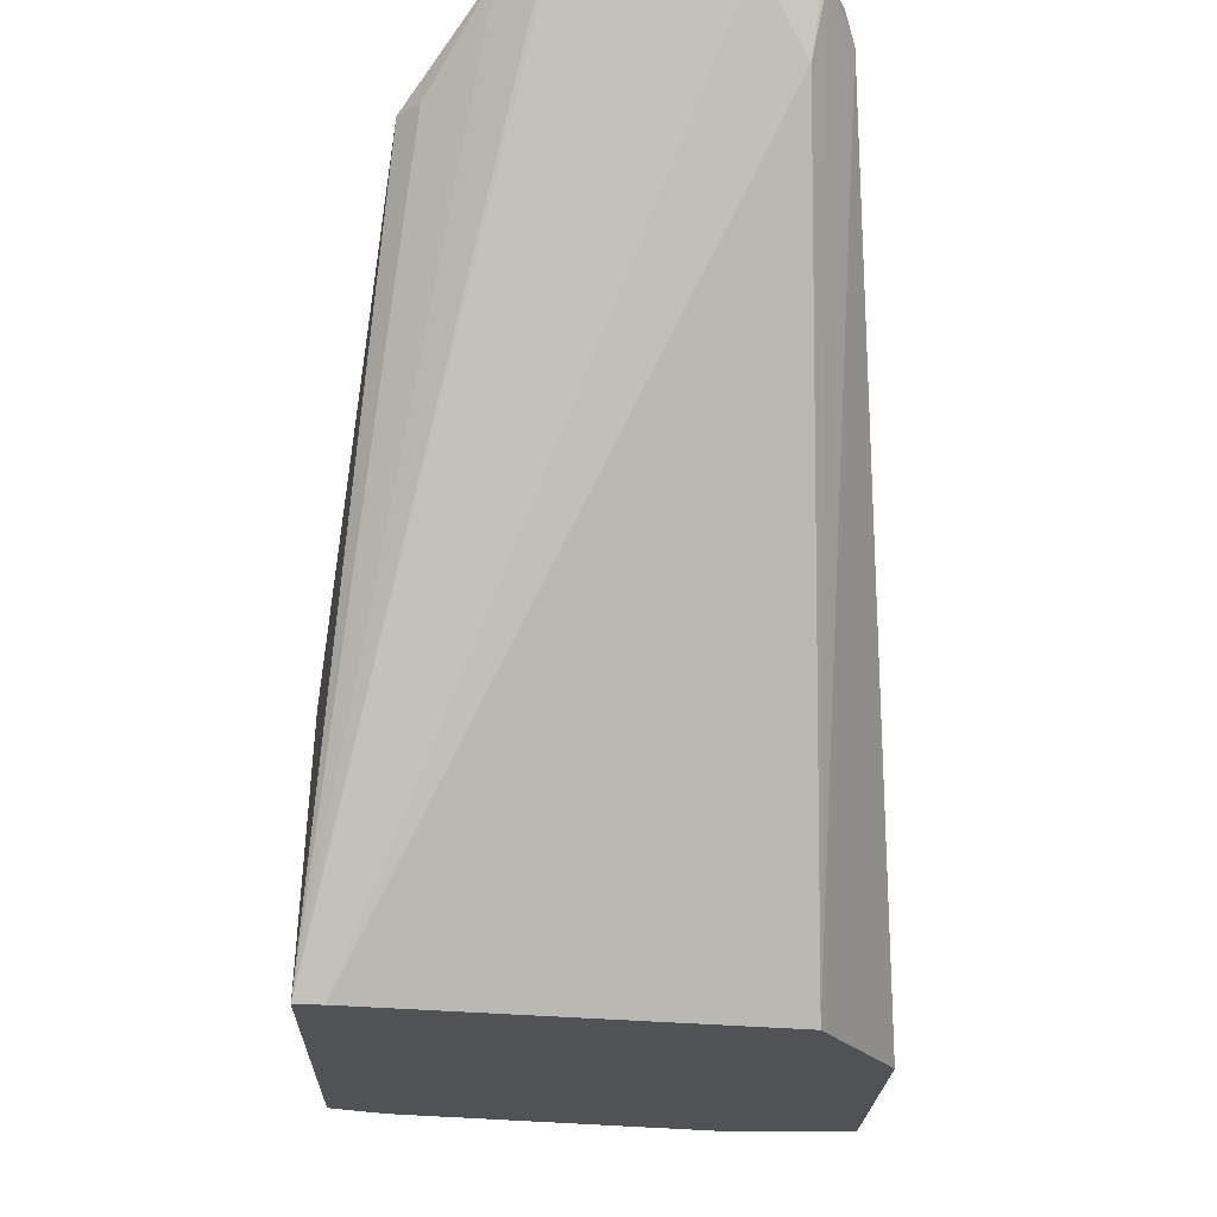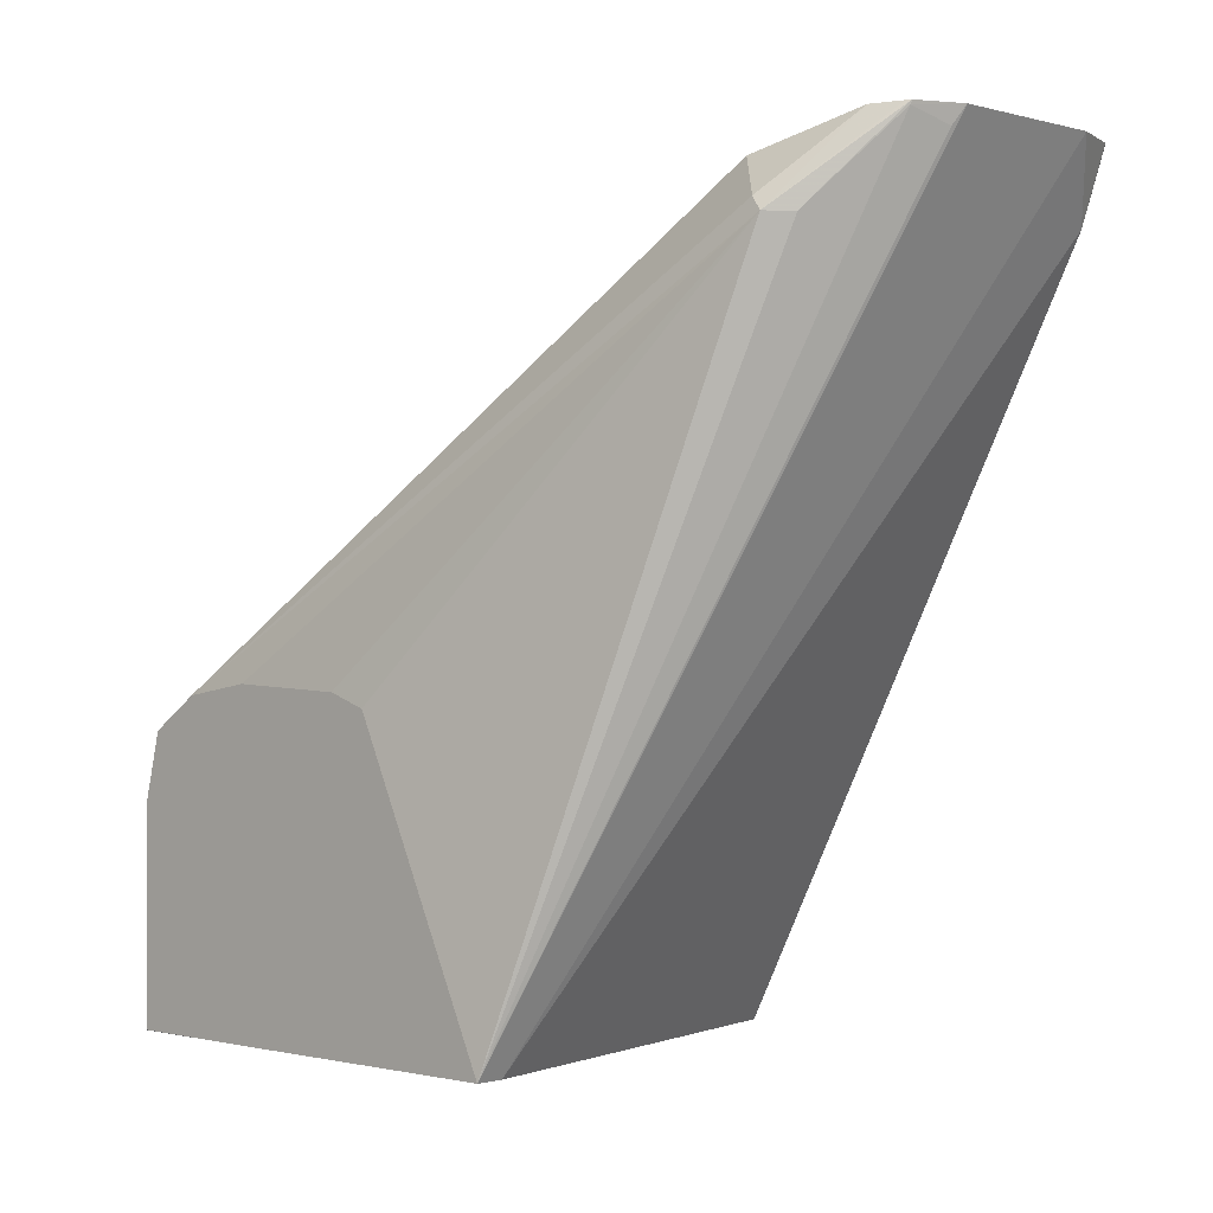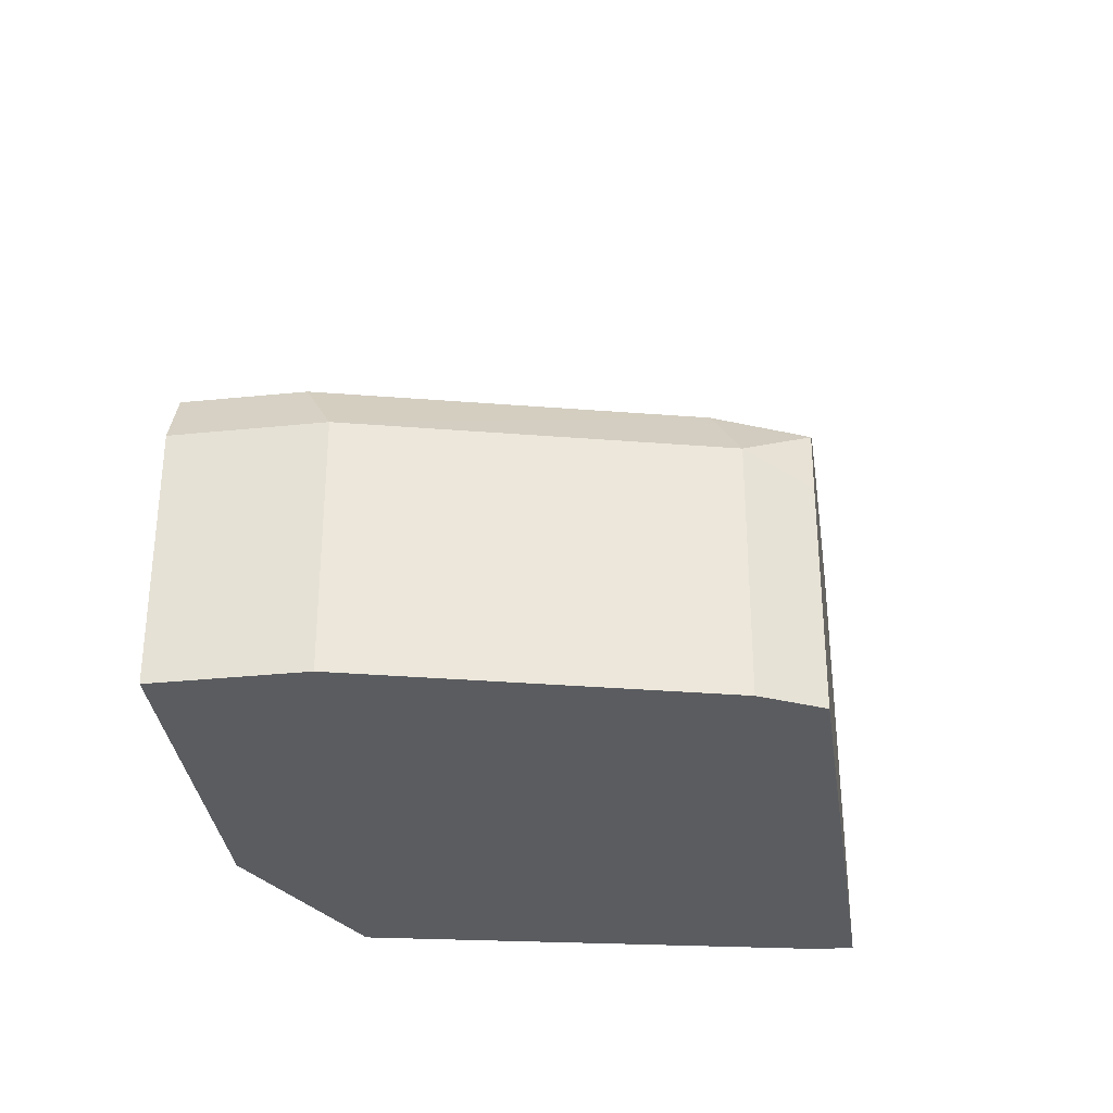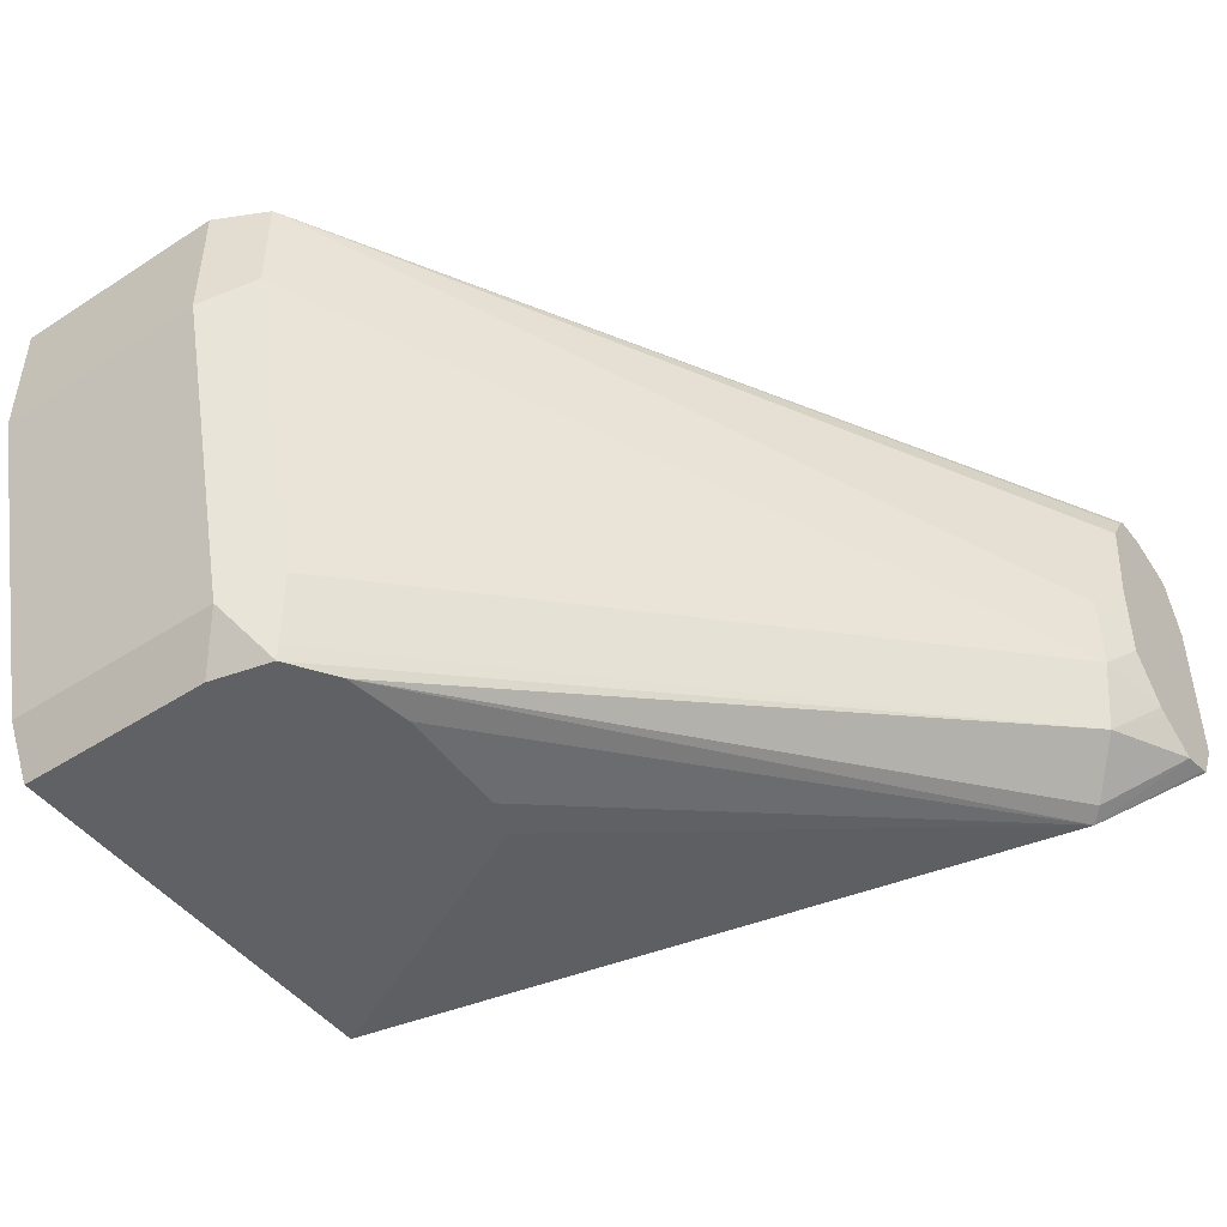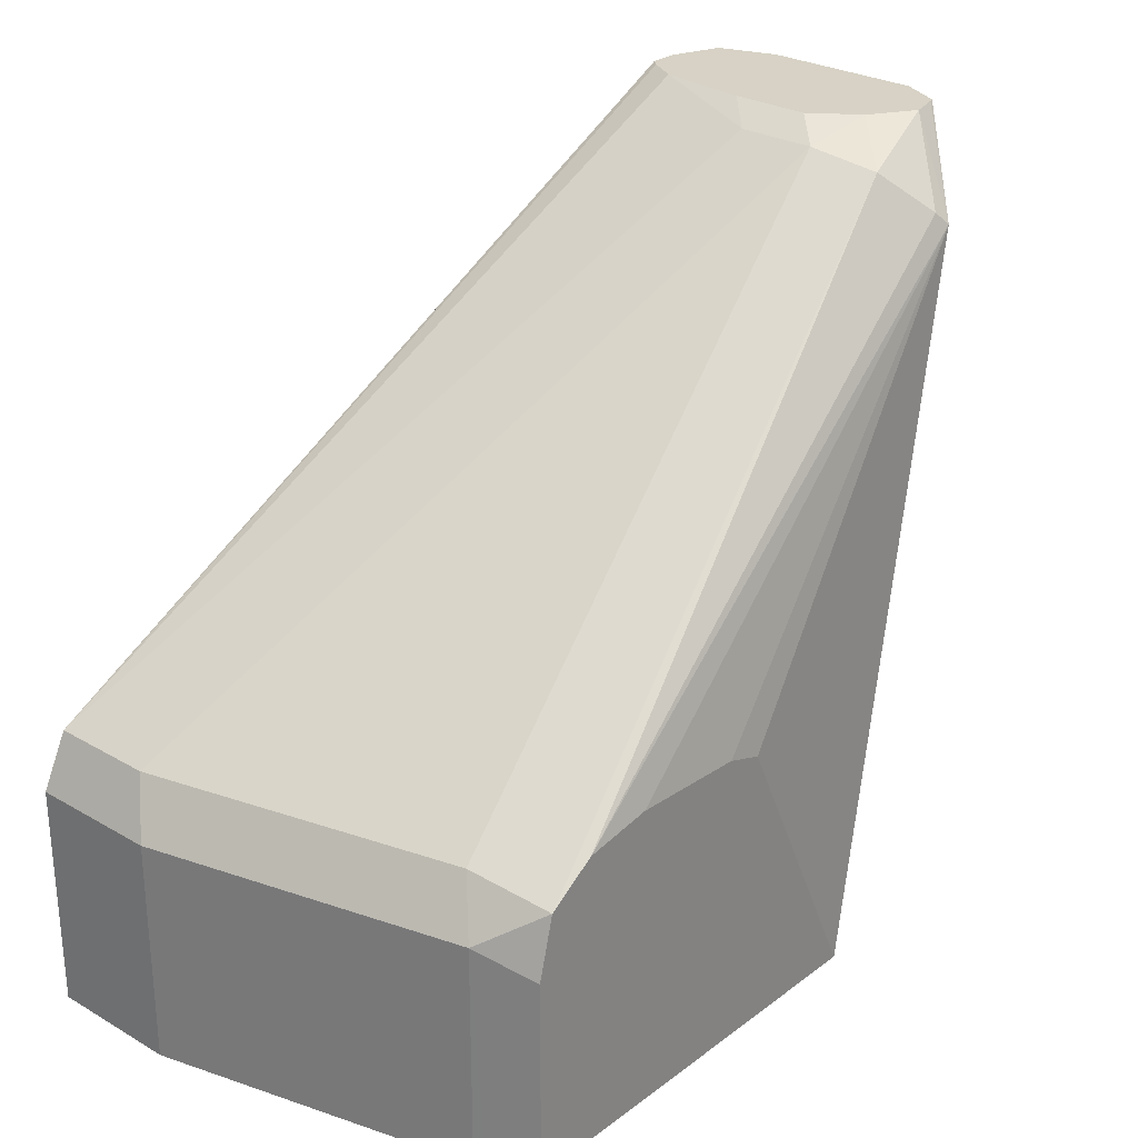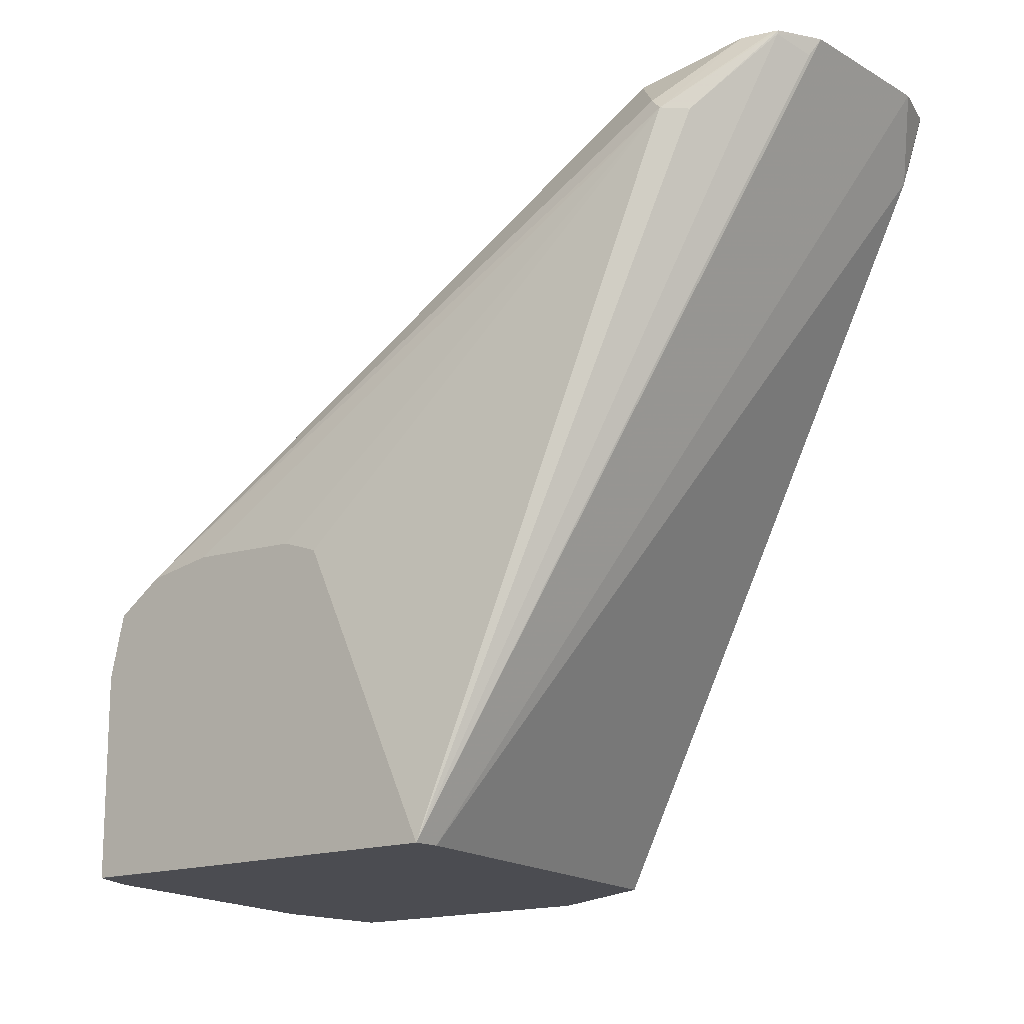
<metadata>
{"format":"obj","ext":"obj","renderer":"f3d","projection":"perspective","resolution":1024,"background":"white","views":[{"elev":-21.1,"azim":-91.6,"up":"+Y"},{"elev":-0.6,"azim":-136.4,"up":"+Y"},{"elev":-33.8,"azim":97.9,"up":"+Y"},{"elev":-47.1,"azim":126.2,"up":"+Z"},{"elev":27.6,"azim":131.4,"up":"+Y"},{"elev":-15.5,"azim":-140.0,"up":"+Y"}]}
</metadata>
<code>
v 0.4906 0.03333 0.1668
v 0.4906 0.03333 0.1615
v 0.5063 0.03333 0.245
v 0.4331 0.167 0.24
v 0.4262 0.1807 0.2312
v 0.4262 0.1807 0.1999
v 0.4278 0.1774 0.1983
v 0.4305 0.18 0.1917
v 0.4422 0.1643 0.18
v 0.4461 0.1643 0.1761
v 0.5174 0.0903 0.1615
v 0.5443 0.03333 0.1615
v 0.4409 0.1748 0.2478
v 0.4305 0.18 0.2426
v 0.5362 0.03333 0.2607
v 0.4297 0.1807 0.2419
v 0.4302 0.1807 0.1919
v 0.4312 0.1807 0.1916
v 0.4371 0.1807 0.1901
v 0.4487 0.167 0.1774
v 0.5614 0.09179 0.1615
v 0.5478 0.09392 0.1615
v 0.5248 0.09286 0.1615
v 0.5738 0.0334 0.1615
v 0.5739 0.03333 0.1618
v 0.4461 0.18 0.2465
v 0.4454 0.1807 0.2463
v 0.4397 0.1807 0.2463
v 0.4303 0.1807 0.2428
v 0.5478 0.07827 0.2607
v 0.5496 0.08188 0.2607
v 0.5531 0.0887 0.2607
v 0.5567 0.0905 0.2607
v 0.5635 0.09392 0.2607
v 0.5791 0.09392 0.2607
v 0.5948 0.03333 0.2607
v 0.4447 0.1807 0.1949
v 0.4565 0.1748 0.1852
v 0.5657 0.08892 0.1615
v 0.5738 0.07326 0.1615
v 0.5781 0.03333 0.1702
v 0.5845 0.09123 0.2607
v 0.5896 0.0887 0.2607
v 0.4468 0.1807 0.2447
v 0.5948 0.03333 0.2348
v 0.5948 0.07827 0.2607
v 0.446 0.1807 0.1958
v 0.4592 0.1774 0.1983
v 0.5713 0.0861 0.1644
v 0.5708 0.08553 0.1615
v 0.5791 0.07827 0.1722
v 0.5791 0.03333 0.1722
v 0.5896 0.0887 0.24
v 0.4592 0.1774 0.2139
v 0.4504 0.1807 0.2387
v 0.5948 0.07827 0.2348
v 0.4525 0.1807 0.2049
v 0.5739 0.0887 0.1774
v 0.4525 0.1807 0.2206
f 15 33 32
f 15 32 31
f 15 31 30
f 19 37 38
f 19 38 20
f 24 41 25
f 21 38 39
f 26 35 27
f 27 35 42
f 27 42 43
f 20 38 21
f 15 34 33
f 27 43 44
f 15 42 35
f 15 43 42
f 15 46 43
f 13 15 30
f 15 36 46
f 14 29 16
f 13 35 26
f 13 34 35
f 13 33 34
f 13 32 33
f 13 31 32
f 13 30 31
f 15 35 34
f 36 45 56
f 47 57 48
f 37 47 38
f 13 29 14
f 54 59 55
f 53 56 58
f 51 58 56
f 49 51 50
f 49 58 51
f 48 53 58
f 48 59 54
f 48 57 59
f 45 51 56
f 45 52 51
f 43 55 44
f 43 54 55
f 43 48 54
f 43 53 48
f 43 56 53
f 43 46 56
f 41 51 52
f 40 51 41
f 40 50 51
f 38 50 39
f 38 49 50
f 38 58 49
f 38 48 58
f 38 47 48
f 36 56 46
f 13 28 29
f 24 40 41
f 13 26 27
f 3 13 14
f 2 24 12
f 2 40 24
f 2 50 40
f 2 39 50
f 2 21 39
f 2 22 21
f 2 23 22
f 2 11 23
f 2 10 11
f 2 9 10
f 2 8 9
f 2 7 8
f 2 6 7
f 1 6 2
f 1 4 5
f 1 3 4
f 1 15 3
f 1 36 15
f 1 45 36
f 1 52 45
f 1 41 52
f 1 25 41
f 1 12 25
f 1 2 12
f 3 14 4
f 3 15 13
f 1 5 6
f 4 16 5
f 4 14 16
f 12 24 25
f 10 23 11
f 10 22 23
f 10 21 22
f 10 20 21
f 10 18 19
f 10 17 18
f 9 17 10
f 8 17 9
f 6 8 7
f 6 17 8
f 5 17 6
f 10 19 20
f 5 19 18
f 5 16 29
f 5 18 17
f 5 29 28
f 5 28 27
f 13 27 28
f 5 44 55
f 5 27 44
f 5 55 59
f 5 59 57
f 5 57 47
f 5 47 37
f 5 37 19

</code>
